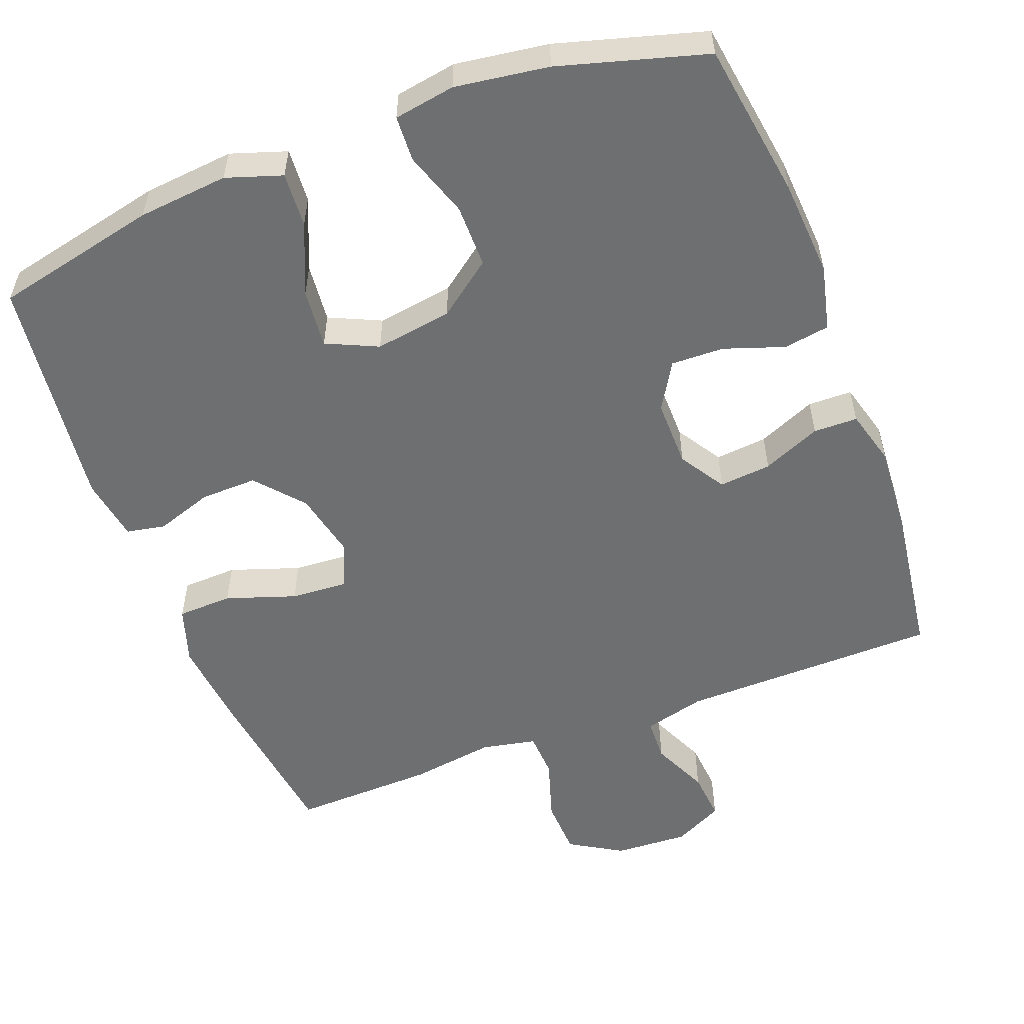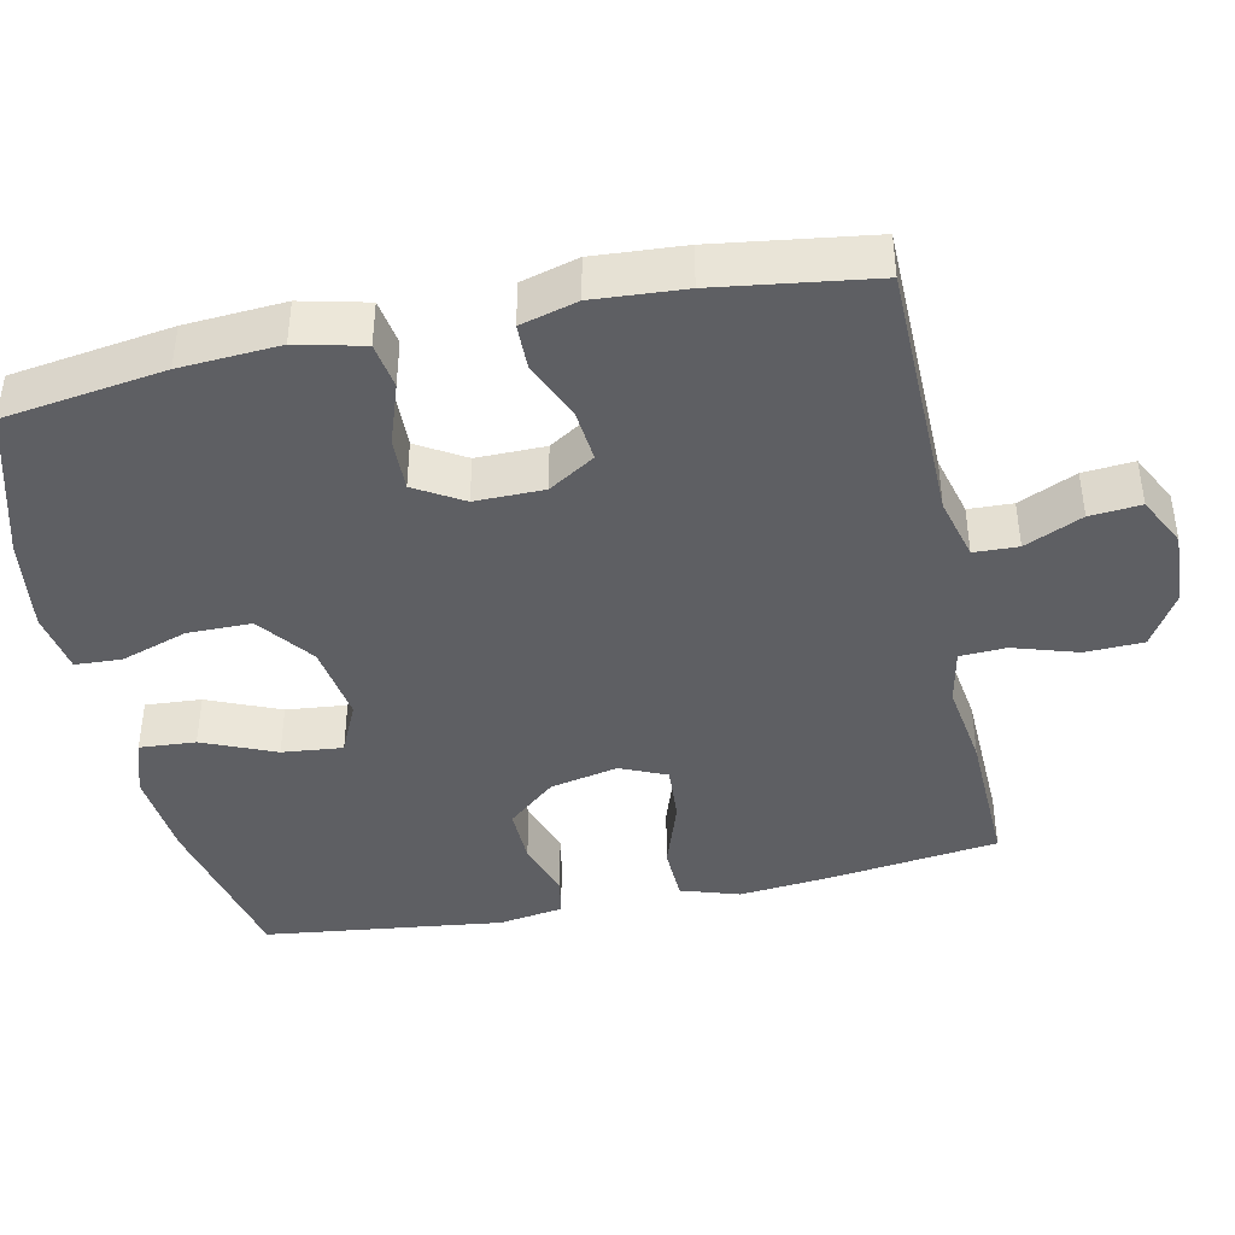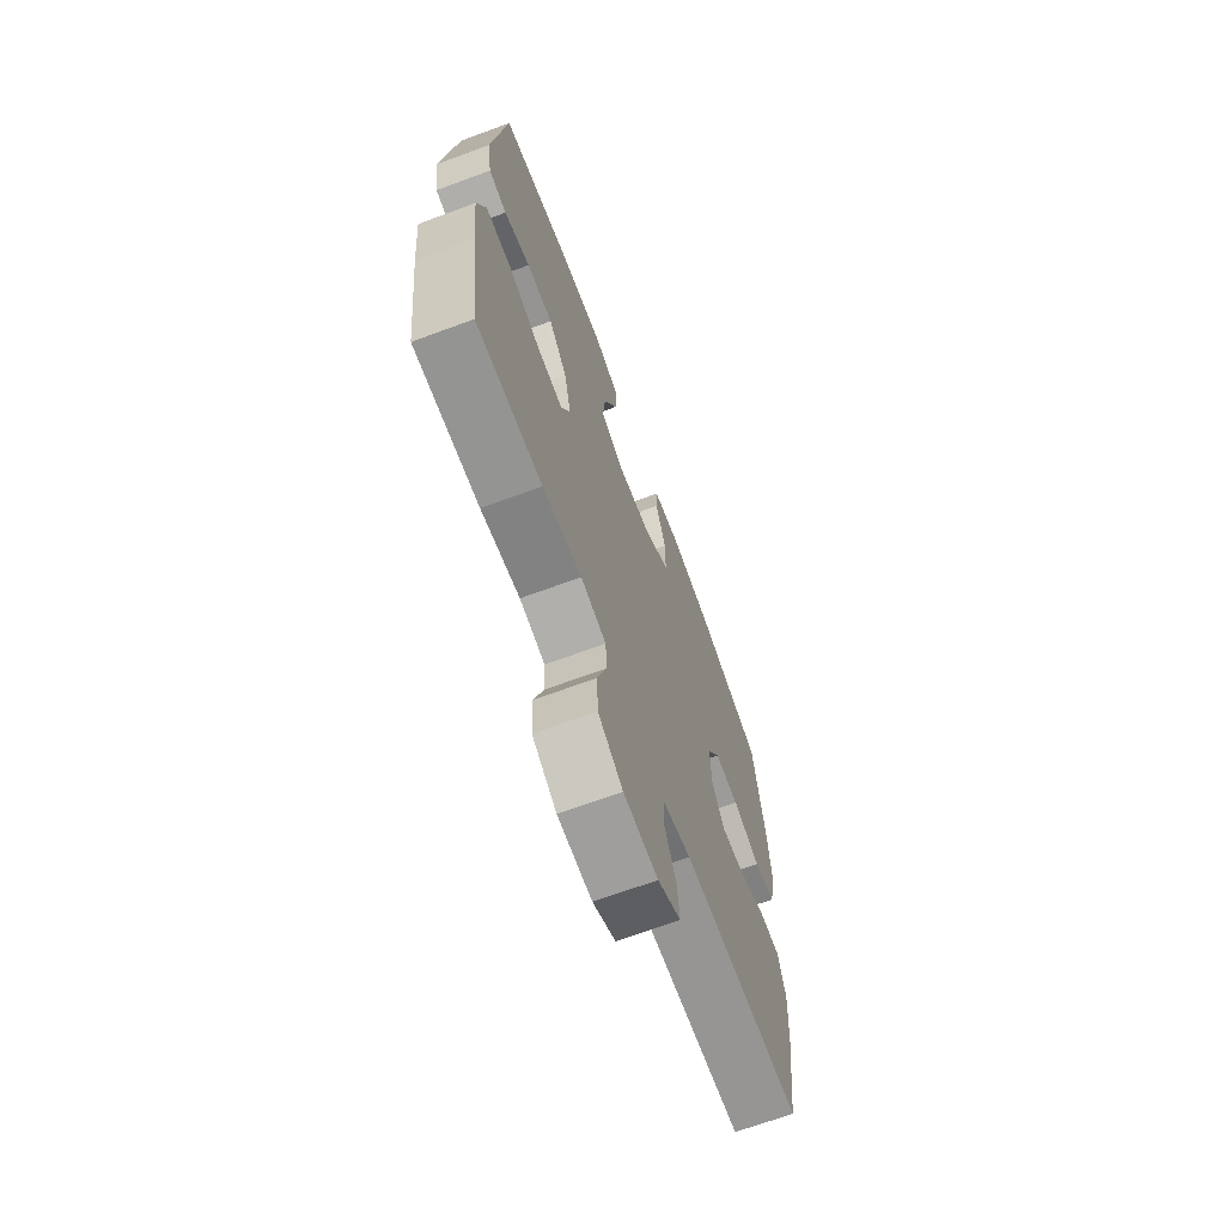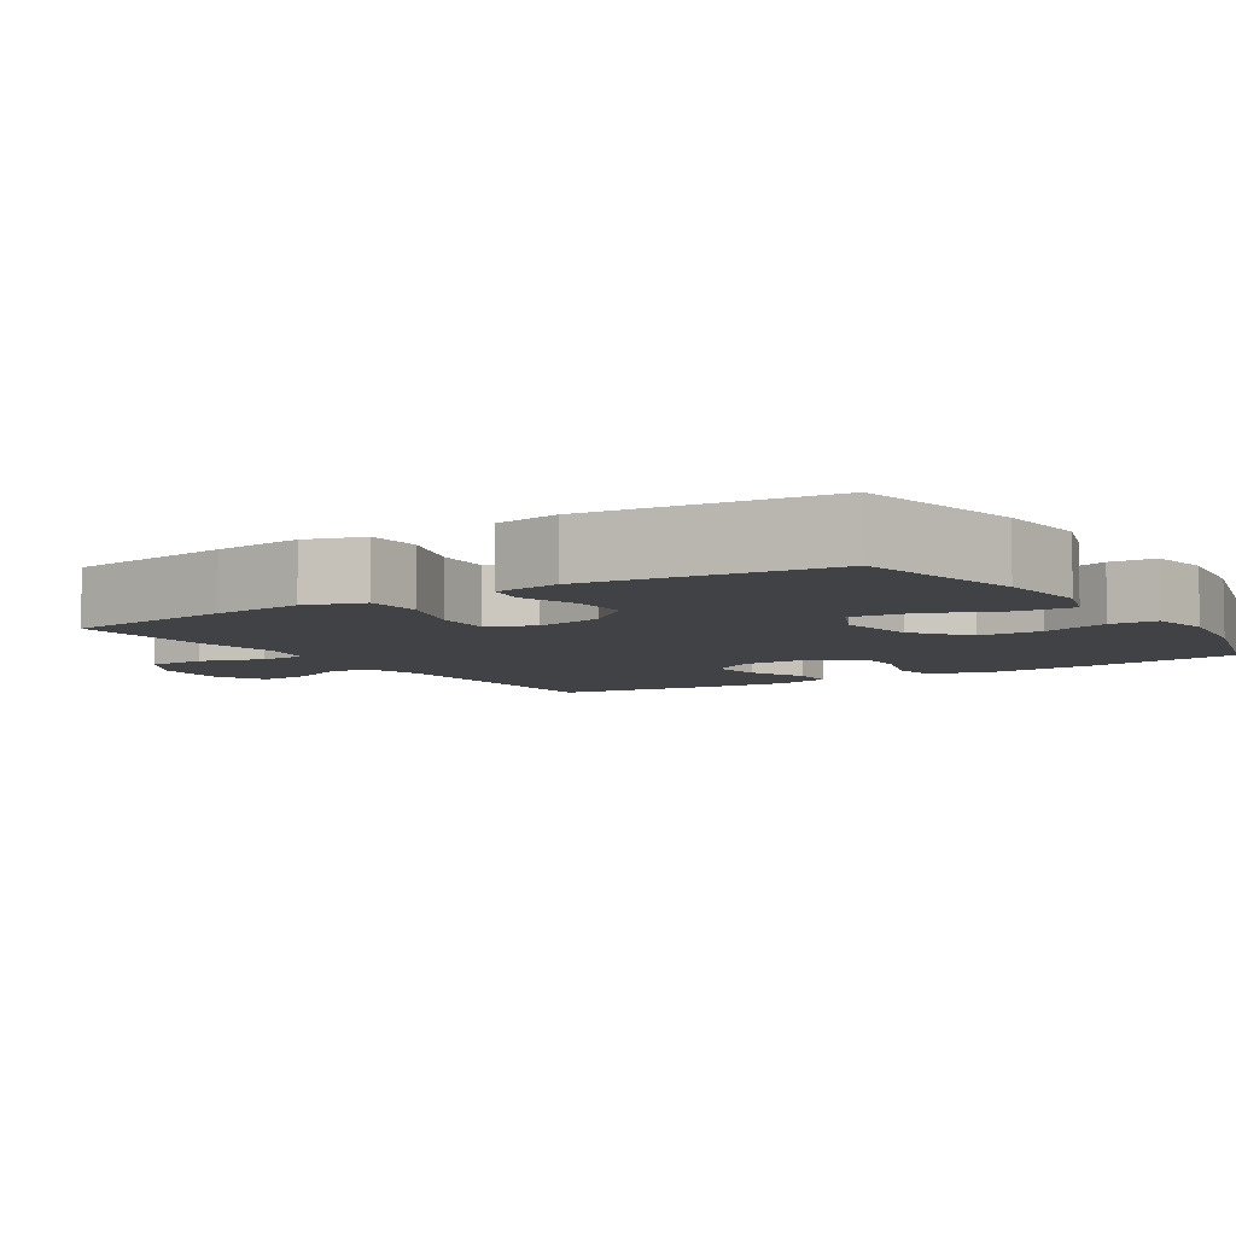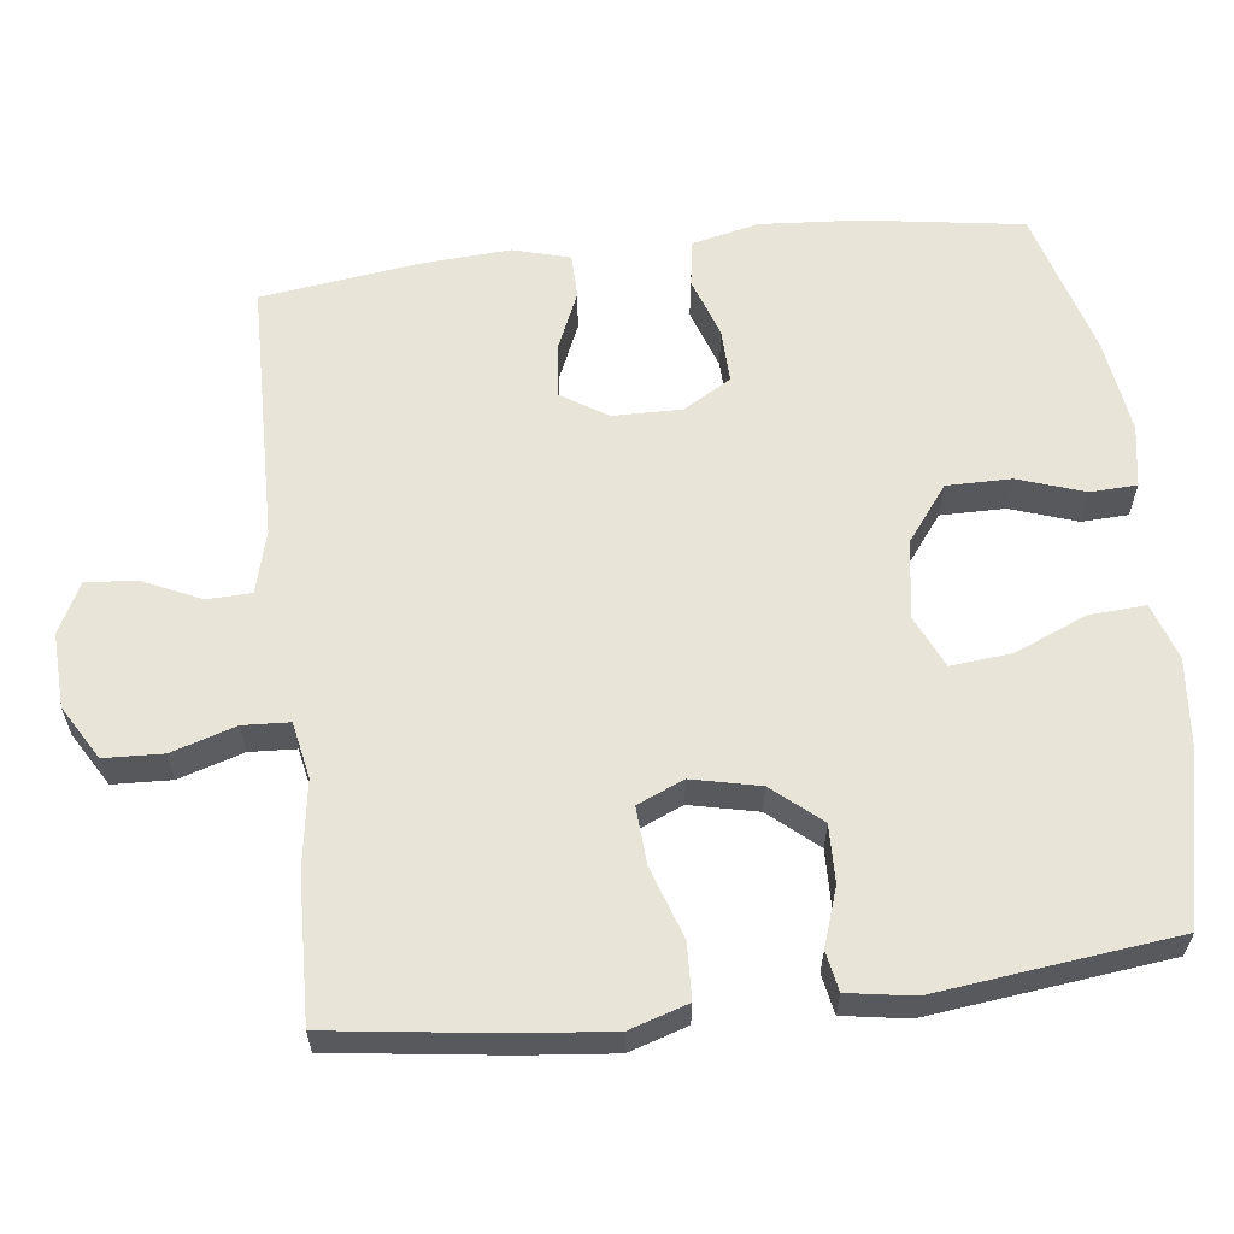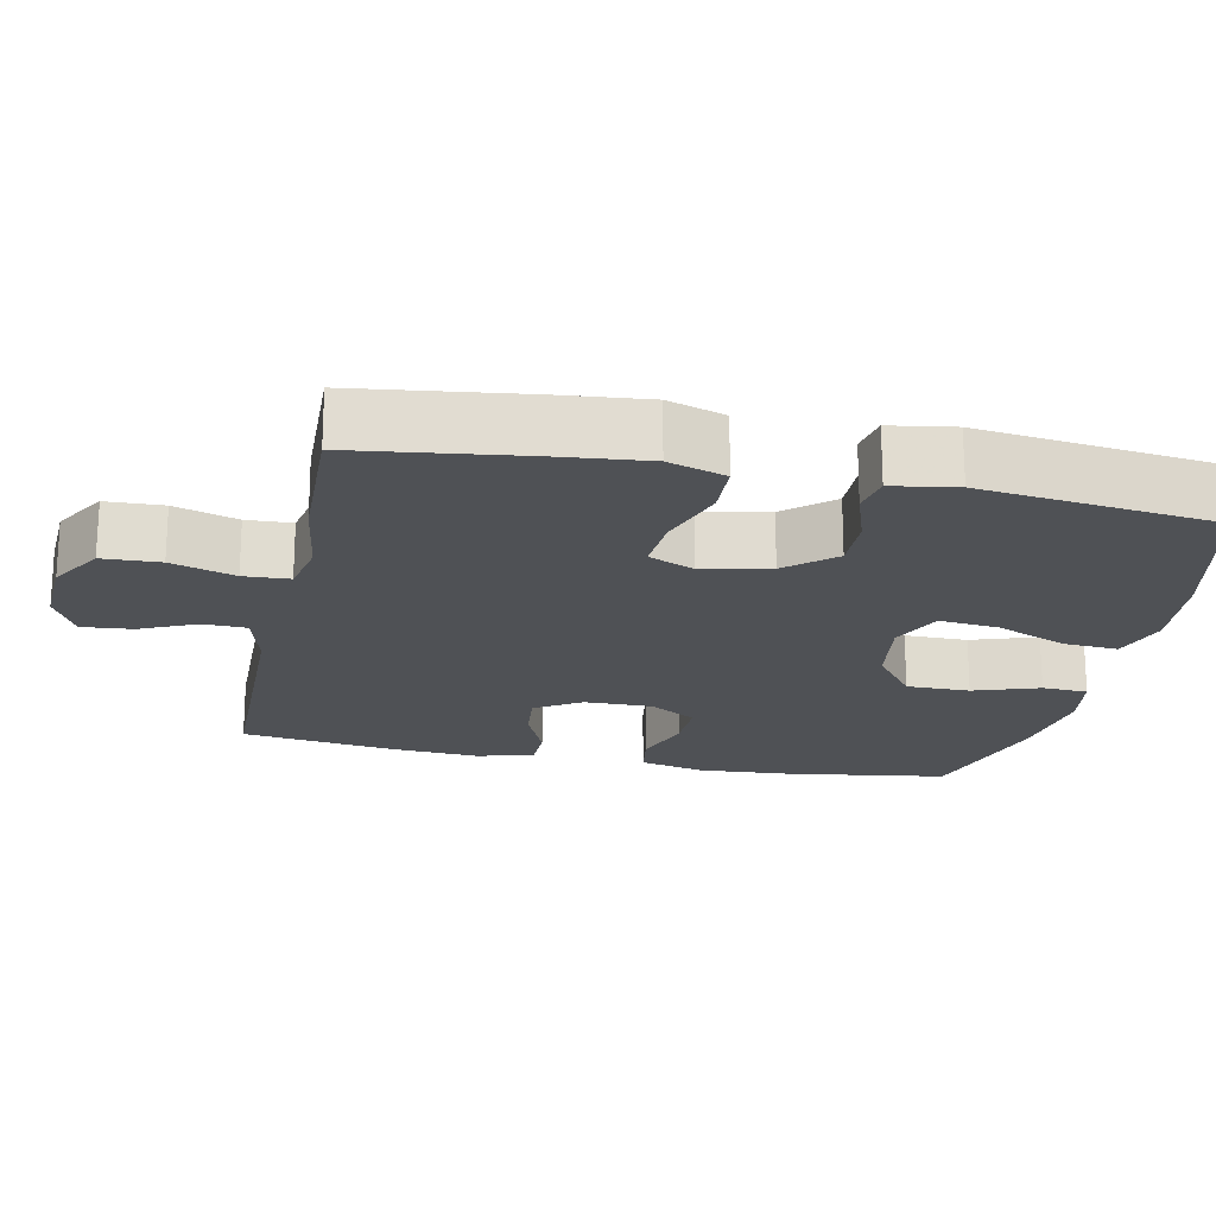
<metadata>
{"format":"obj","ext":"obj","renderer":"f3d","projection":"perspective","resolution":1024,"background":"white","views":[{"elev":-54.6,"azim":20.8,"up":"+Y"},{"elev":-41.8,"azim":101.9,"up":"+Y"},{"elev":-68.5,"azim":-69.7,"up":"+Z"},{"elev":-6.5,"azim":-57.3,"up":"+Y"},{"elev":60.7,"azim":-96.7,"up":"+Y"},{"elev":-20.0,"azim":-101.8,"up":"+Y"}]}
</metadata>
<code>
v 0.5 0.07 0.5
v 0.532 0.07 0.286
v 0.541 0.07 0.153
v 0.52 0.07 0.064
v 0.458 0.07 0.054
v 0.376 0.07 0.082
v 0.304 0.07 0.084
v 0.266 0.07 0.02
v 0.267 0.07 -0.072
v 0.306 0.07 -0.134
v 0.377 0.07 -0.127
v 0.456 0.07 -0.093
v 0.516 0.07 -0.094
v 0.537 0.07 -0.17
v 0.529 0.07 -0.291
v 0.5 0.07 -0.5
v 0.148 0.07 -0.506
v 0.064 0.07 -0.528
v 0.062 0.07 -0.587
v 0.097 0.07 -0.664
v 0.103 0.07 -0.732
v 0.036 0.07 -0.766
v -0.065 0.07 -0.761
v -0.137 0.07 -0.718
v -0.14 0.07 -0.64
v -0.113 0.07 -0.554
v -0.116 0.07 -0.492
v -0.191 0.07 -0.477
v -0.306 0.07 -0.494
v -0.5 0.07 -0.5
v -0.53 0.07 -0.271
v -0.542 0.07 -0.15
v -0.517 0.07 -0.072
v -0.442 0.07 -0.069
v -0.347 0.07 -0.101
v -0.27 0.07 -0.106
v -0.243 0.07 -0.044
v -0.263 0.07 0.047
v -0.318 0.07 0.111
v -0.395 0.07 0.109
v -0.472 0.07 0.083
v -0.525 0.07 0.093
v -0.539 0.07 0.18
v -0.5 0.07 0.5
v -0.277 0.07 0.55
v -0.154 0.07 0.562
v -0.078 0.07 0.537
v -0.083 0.07 0.462
v -0.124 0.07 0.365
v -0.132 0.07 0.284
v -0.062 0.07 0.252
v 0.043 0.07 0.268
v 0.117 0.07 0.324
v 0.117 0.07 0.41
v 0.087 0.07 0.499
v 0.09 0.07 0.561
v 0.173 0.07 0.575
v 0.3 0.07 0.557
v 0.5 0 0.5
v 0.532 0 0.286
v 0.541 0 0.153
v 0.52 0 0.064
v 0.458 0 0.054
v 0.376 0 0.082
v 0.304 0 0.084
v 0.266 0 0.02
v 0.267 0 -0.072
v 0.306 0 -0.134
v 0.377 0 -0.127
v 0.456 0 -0.093
v 0.516 0 -0.094
v 0.537 0 -0.17
v 0.529 0 -0.291
v 0.5 0 -0.5
v 0.148 0 -0.506
v 0.064 0 -0.528
v 0.062 0 -0.587
v 0.097 0 -0.664
v 0.103 0 -0.732
v 0.036 0 -0.766
v -0.065 0 -0.761
v -0.137 0 -0.718
v -0.14 0 -0.64
v -0.113 0 -0.554
v -0.116 0 -0.492
v -0.191 0 -0.477
v -0.306 0 -0.494
v -0.5 0 -0.5
v -0.53 0 -0.271
v -0.542 0 -0.15
v -0.517 0 -0.072
v -0.442 0 -0.069
v -0.347 0 -0.101
v -0.27 0 -0.106
v -0.243 0 -0.044
v -0.263 0 0.047
v -0.318 0 0.111
v -0.395 0 0.109
v -0.472 0 0.083
v -0.525 0 0.093
v -0.539 0 0.18
v -0.5 0 0.5
v -0.277 0 0.55
v -0.154 0 0.562
v -0.078 0 0.537
v -0.083 0 0.462
v -0.124 0 0.365
v -0.132 0 0.284
v -0.062 0 0.252
v 0.043 0 0.268
v 0.117 0 0.324
v 0.117 0 0.41
v 0.087 0 0.499
v 0.09 0 0.561
v 0.173 0 0.575
v 0.3 0 0.557
f 4 5 6
f 3 4 6
f 2 3 6
f 1 2 6
f 58 1 6
f 57 58 6
f 56 57 6
f 55 56 6
f 54 55 6
f 53 54 6 7
f 52 53 7 8
f 51 52 8 9
f 50 51 9 10
f 47 48 49
f 46 47 49
f 45 46 49
f 44 45 49
f 43 44 49
f 42 43 49
f 41 42 49
f 40 41 49
f 39 40 49 50
f 38 39 50 10
f 33 34 35
f 32 33 35
f 31 32 35
f 30 31 35
f 29 30 35
f 28 29 35
f 27 28 35 36
f 24 25 26
f 23 24 26
f 22 23 26
f 21 22 26
f 20 21 26
f 19 20 26
f 18 19 26 27
f 27 36 37
f 18 27 37
f 17 18 37
f 15 16 17
f 14 15 17
f 13 14 17
f 12 13 17
f 11 12 17
f 17 37 38 10
f 10 11 17
f 64 63 62
f 64 62 61
f 64 61 60
f 64 60 59
f 64 59 116
f 64 116 115
f 64 115 114
f 64 114 113
f 64 113 112
f 65 64 112 111
f 66 65 111 110
f 67 66 110 109
f 68 67 109 108
f 107 106 105
f 107 105 104
f 107 104 103
f 107 103 102
f 107 102 101
f 107 101 100
f 107 100 99
f 107 99 98
f 108 107 98 97
f 68 108 97 96
f 93 92 91
f 93 91 90
f 93 90 89
f 93 89 88
f 93 88 87
f 93 87 86
f 94 93 86 85
f 84 83 82
f 84 82 81
f 84 81 80
f 84 80 79
f 84 79 78
f 84 78 77
f 85 84 77 76
f 95 94 85
f 95 85 76
f 95 76 75
f 75 74 73
f 75 73 72
f 75 72 71
f 75 71 70
f 75 70 69
f 68 96 95 75
f 75 69 68
f 1 59 60 2
f 2 60 61 3
f 3 61 62 4
f 4 62 63 5
f 5 63 64 6
f 6 64 65 7
f 7 65 66 8
f 8 66 67 9
f 9 67 68 10
f 10 68 69 11
f 11 69 70 12
f 12 70 71 13
f 13 71 72 14
f 14 72 73 15
f 15 73 74 16
f 16 74 75 17
f 17 75 76 18
f 18 76 77 19
f 19 77 78 20
f 20 78 79 21
f 21 79 80 22
f 22 80 81 23
f 23 81 82 24
f 24 82 83 25
f 25 83 84 26
f 26 84 85 27
f 27 85 86 28
f 28 86 87 29
f 29 87 88 30
f 30 88 89 31
f 31 89 90 32
f 32 90 91 33
f 33 91 92 34
f 34 92 93 35
f 35 93 94 36
f 36 94 95 37
f 37 95 96 38
f 38 96 97 39
f 39 97 98 40
f 40 98 99 41
f 41 99 100 42
f 42 100 101 43
f 43 101 102 44
f 44 102 103 45
f 45 103 104 46
f 46 104 105 47
f 47 105 106 48
f 48 106 107 49
f 49 107 108 50
f 50 108 109 51
f 51 109 110 52
f 52 110 111 53
f 53 111 112 54
f 54 112 113 55
f 55 113 114 56
f 56 114 115 57
f 57 115 116 58
f 58 116 59 1

</code>
